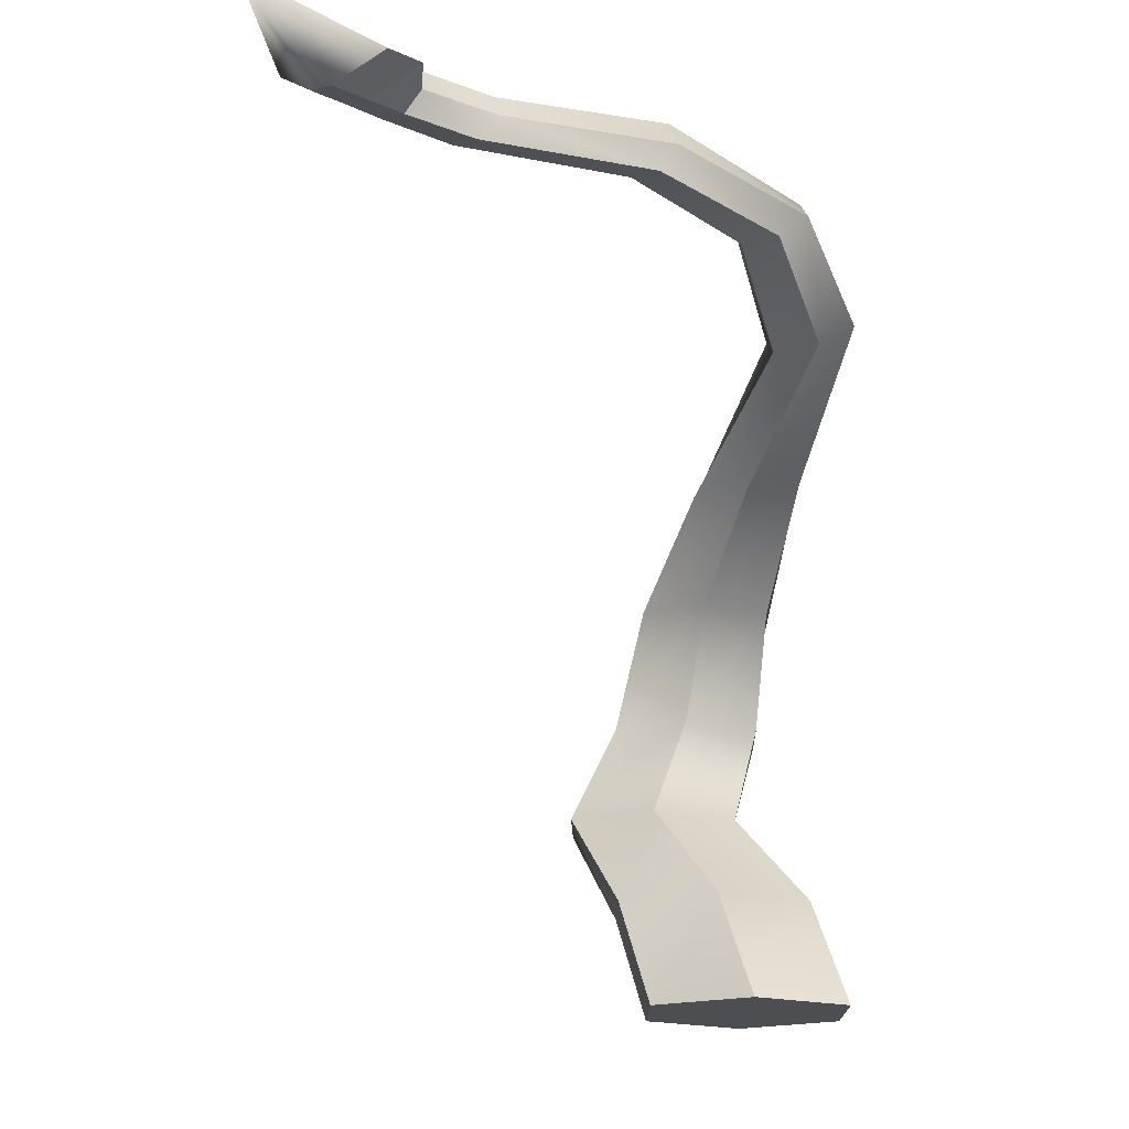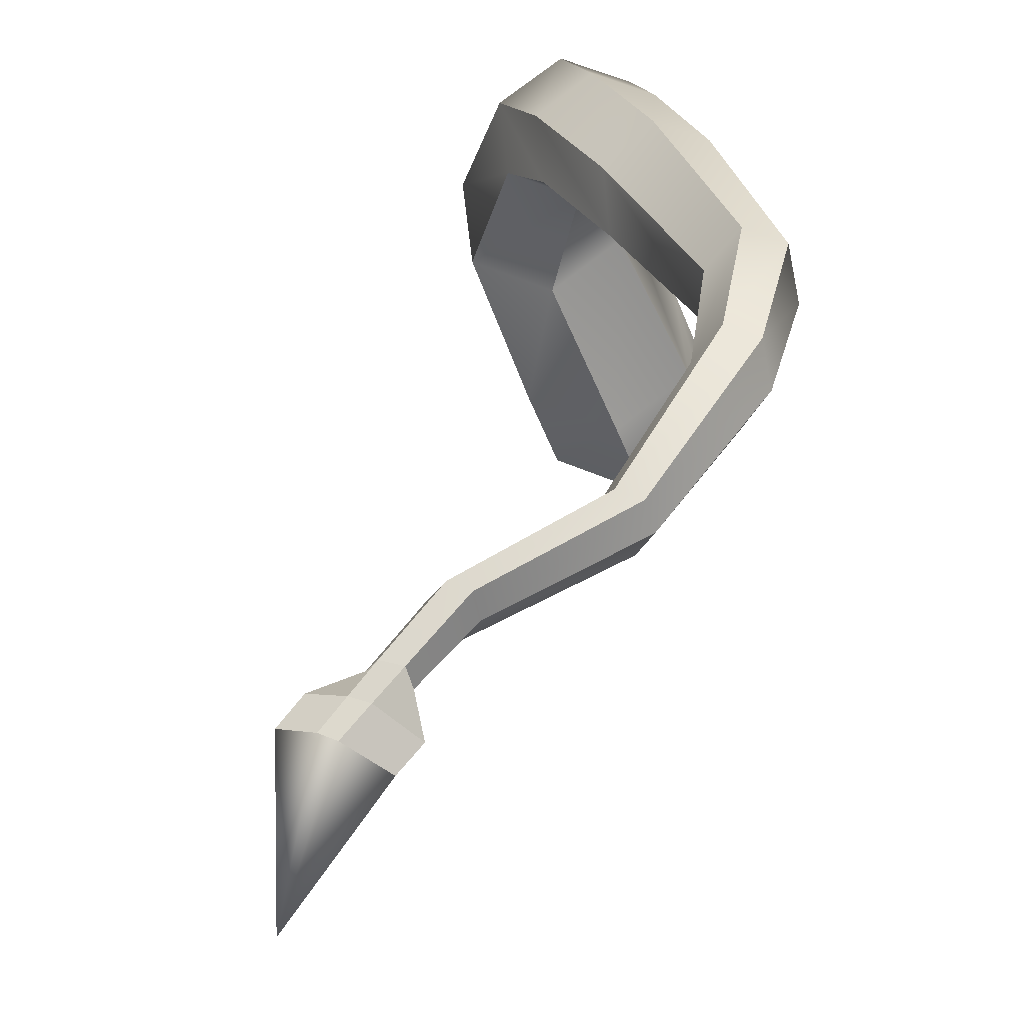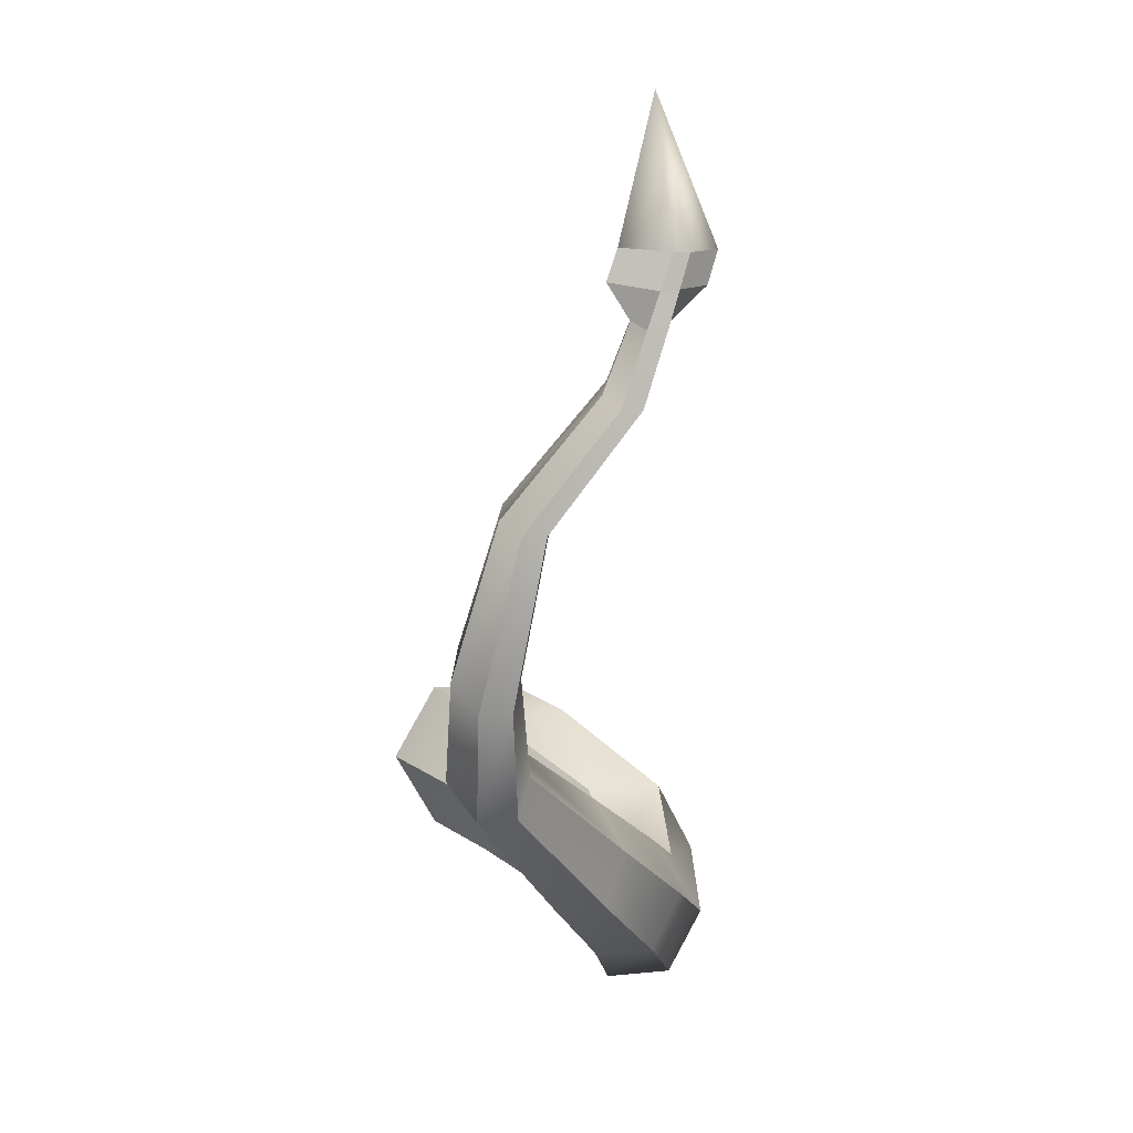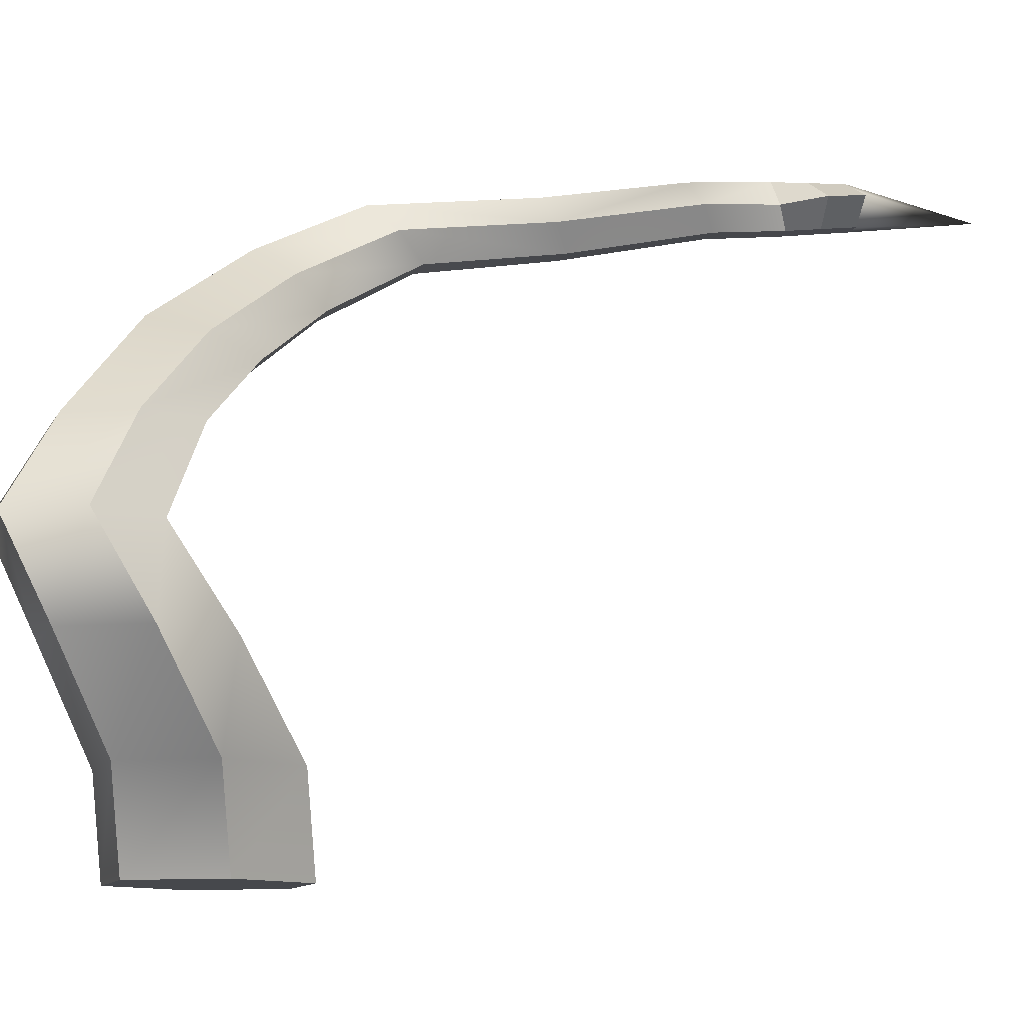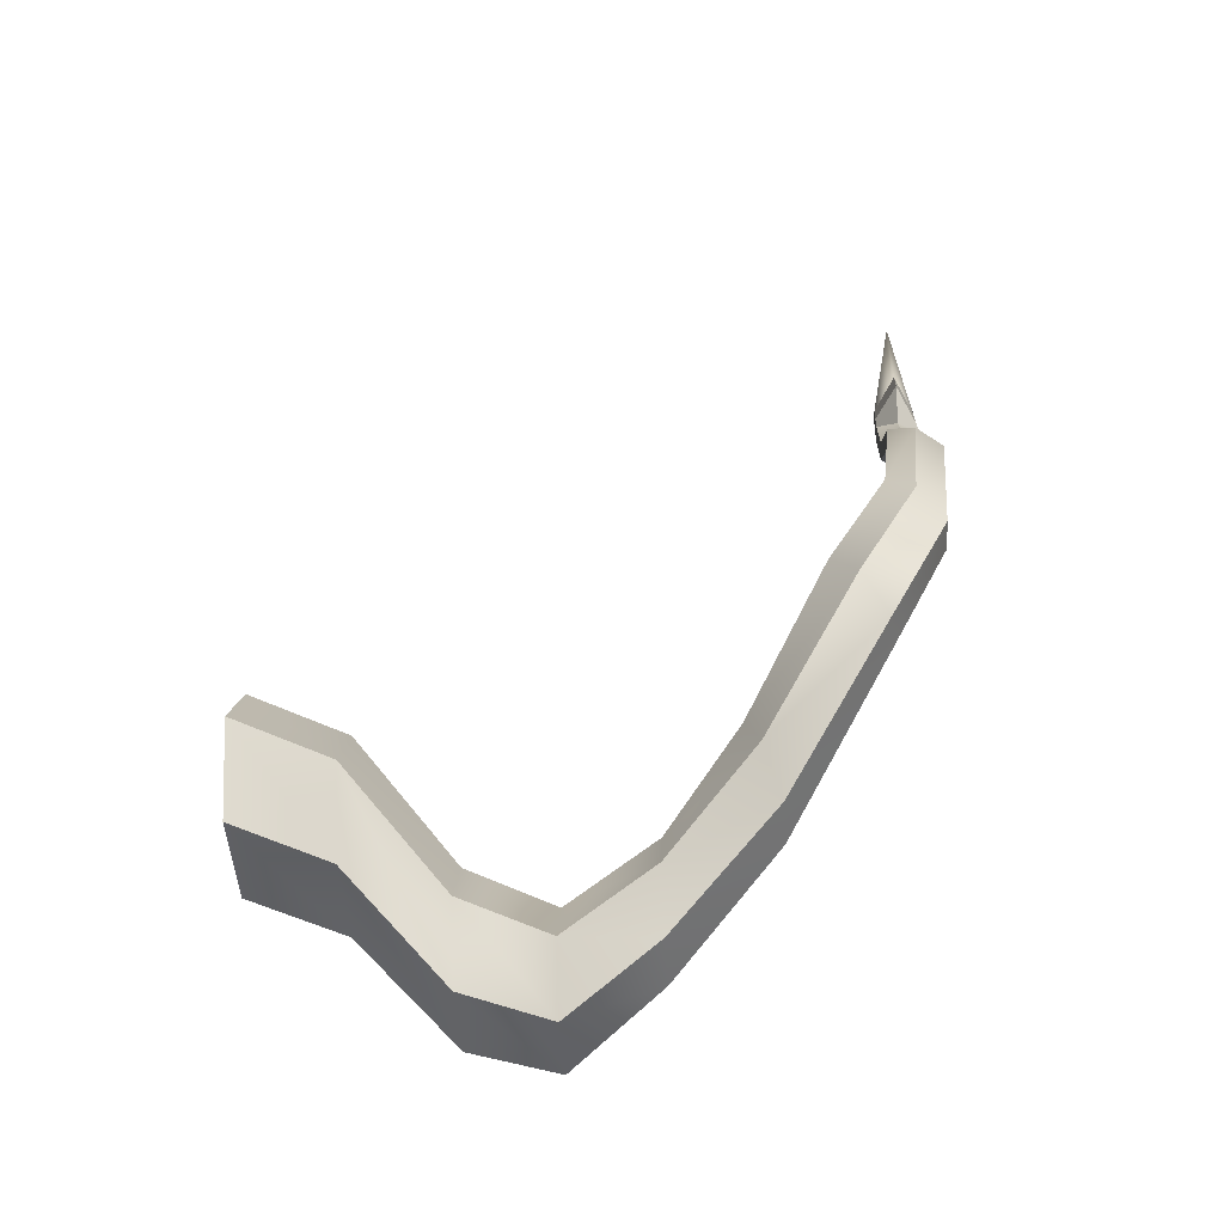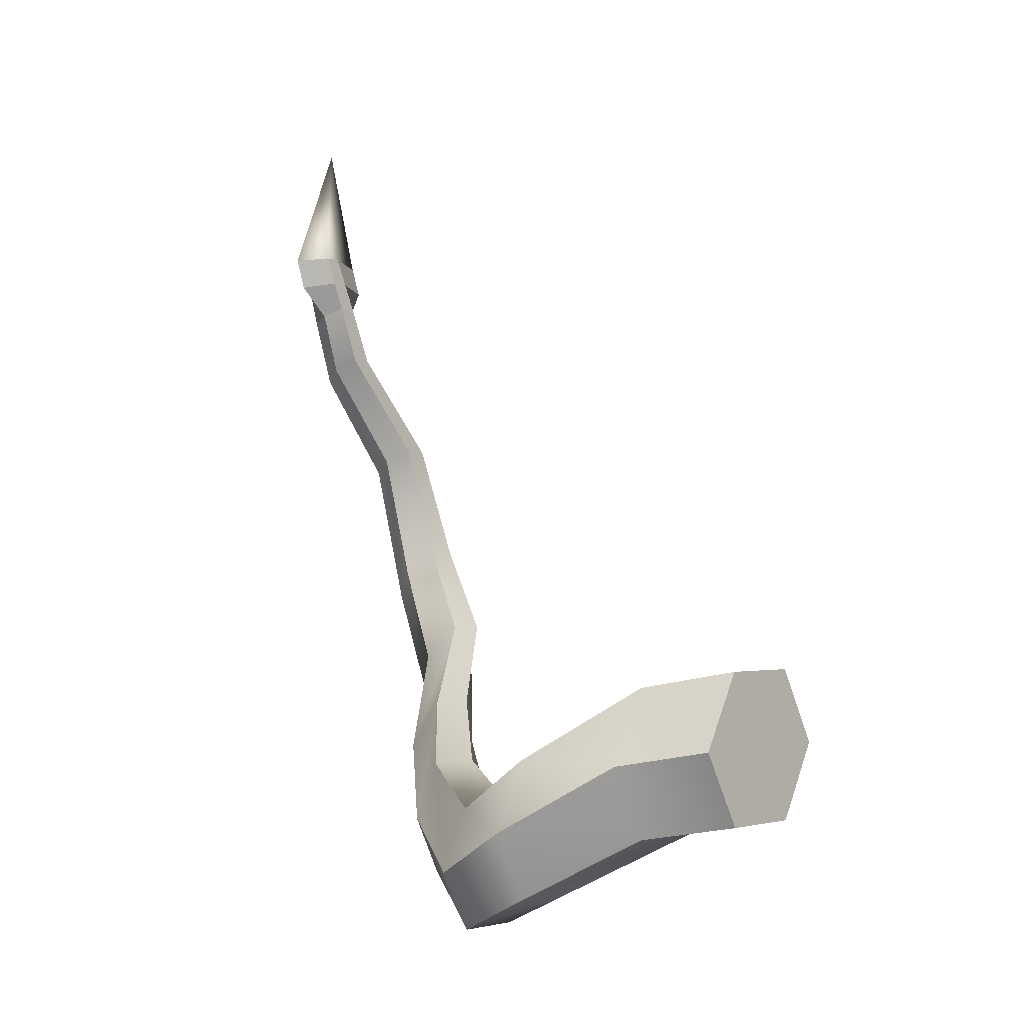
<metadata>
{"format":"obj","ext":"obj","renderer":"f3d","projection":"perspective","resolution":1024,"background":"white","views":[{"elev":-16.8,"azim":29.7,"up":"+Y"},{"elev":70.5,"azim":21.5,"up":"+Y"},{"elev":6.0,"azim":164.7,"up":"+Z"},{"elev":-11.1,"azim":-107.9,"up":"+Y"},{"elev":-50.0,"azim":94.1,"up":"+Z"},{"elev":-2.3,"azim":-48.8,"up":"+Z"}]}
</metadata>
<code>
g default
v 0.3225 -0.01008 -0.4992
v -0.2929 -0.01008 -0.4992
v -0.6006 -0.01008 0.02831
v -0.2929 -0.01008 0.5558
v 0.3225 -0.01008 0.5558
v 0.6303 -0.01008 0.02831
v 0.05602 0.5899 -0.6061
v -0.5473 0.5899 -0.6061
v -0.849 0.5899 -0.08454
v -0.5473 0.5899 0.437
v 0.05602 0.5899 0.437
v 0.3577 0.5899 -0.08454
v -0.5819 1.19 -1.015
v -1.112 1.19 -1.011
v -1.38 1.19 -0.5355
v -1.124 1.19 -0.05971
v -0.5863 1.19 -0.05988
v -0.3153 1.19 -0.5396
v -0.5574 1.79 -1.295
v -1.016 1.79 -1.29
v -1.256 1.79 -0.8643
v -1.032 1.79 -0.4356
v -0.5667 1.79 -0.4372
v -0.3296 1.79 -0.8704
v -0.3003 2.39 -0.95
v -0.6986 2.39 -0.9484
v -0.901 2.39 -0.5619
v -0.7041 2.39 -0.1743
v -0.3019 2.39 -0.1743
v -0.1007 2.39 -0.5637
v 0.1832 3.089 -0.4248
v -0.1535 3.089 -0.4248
v -0.3219 2.99 -0.09453
v -0.1535 2.891 0.2358
v 0.1832 2.891 0.2358
v 0.3516 2.99 -0.09453
v 0.8476 3.75 0.3308
v 0.5893 3.75 0.3313
v 0.4744 3.59 0.5634
v 0.6269 3.429 0.8019
v 0.9002 3.429 0.7999
v 1.004 3.59 0.5608
v 0.9252 4.135 1.053
v 0.7158 4.135 1.055
v 0.6251 3.971 1.24
v 0.7513 3.806 1.427
v 0.9711 3.806 1.424
v 1.054 3.971 1.235
v 0.6875 4.231 2.108
v 0.5312 4.231 2.11
v 0.4614 4.064 2.194
v 0.5536 3.896 2.28
v 0.7184 3.896 2.278
v 0.7819 4.064 2.189
v 0.084 4.219 2.838
v -0.05433 4.219 2.838
v -0.1253 4.07 2.921
v -0.0562 3.921 3.005
v 0.08587 3.921 3.005
v 0.155 4.07 2.921
v -0.2304 4.212 3.755
v -0.3392 4.212 3.755
v -0.5553 4.079 3.781
v -0.3443 3.946 3.813
v -0.2339 3.946 3.813
v 0.06487 4.079 3.783
v 0.01483 -0.01008 0.02831
v -0.1515 4.11 4.697
v -0.2078 4.223 3.323
v -0.07727 4.208 3.3
v -0.2645 4.068 3.356
v -0.2048 3.927 3.414
v -0.07921 3.927 3.414
v -0.0161 4.068 3.356
v -0.1547 4.21 3.527
v 0.1331 4.074 3.581
v -0.1577 3.936 3.614
v -0.2754 3.936 3.614
v -0.4925 4.073 3.568
v -0.274 4.217 3.539
g pCylinder1
f 1 2 8 7
f 2 3 9 8
f 3 4 10 9
f 4 5 11 10
f 5 6 12 11
f 6 1 7 12
f 7 8 14 13
f 8 9 15 14
f 9 10 16 15
f 10 11 17 16
f 11 12 18 17
f 12 7 13 18
f 13 14 20 19
f 14 15 21 20
f 15 16 22 21
f 16 17 23 22
f 17 18 24 23
f 18 13 19 24
f 19 20 26 25
f 20 21 27 26
f 21 22 28 27
f 22 23 29 28
f 23 24 30 29
f 24 19 25 30
f 25 26 32 31
f 26 27 33 32
f 27 28 34 33
f 28 29 35 34
f 29 30 36 35
f 30 25 31 36
f 31 32 38 37
f 32 33 39 38
f 33 34 40 39
f 34 35 41 40
f 35 36 42 41
f 36 31 37 42
f 37 38 44 43
f 38 39 45 44
f 39 40 46 45
f 40 41 47 46
f 41 42 48 47
f 42 37 43 48
f 43 44 50 49
f 44 45 51 50
f 45 46 52 51
f 46 47 53 52
f 47 48 54 53
f 48 43 49 54
f 2 1 67
f 3 2 67
f 4 3 67
f 5 4 67
f 6 5 67
f 1 6 67
f 55 49 50 56
f 56 50 51 57
f 51 52 58 57
f 52 53 59 58
f 53 54 60 59
f 60 54 49 55
f 57 71 69 56
f 58 72 71 57
f 73 72 58 59
f 64 65 68
f 65 66 68
f 66 61 68
f 77 78 72 73
f 78 77 65 64
f 56 69 70 55
f 74 73 59 60
f 70 74 60 55
f 61 62 68
f 62 63 68
f 63 64 68
f 75 76 74 70
f 76 77 73 74
f 78 79 71 72
f 71 79 80 69
f 75 70 69 80
f 76 75 61 66
f 77 76 66 65
f 79 78 64 63
f 62 80 79 63
f 61 75 80 62

</code>
